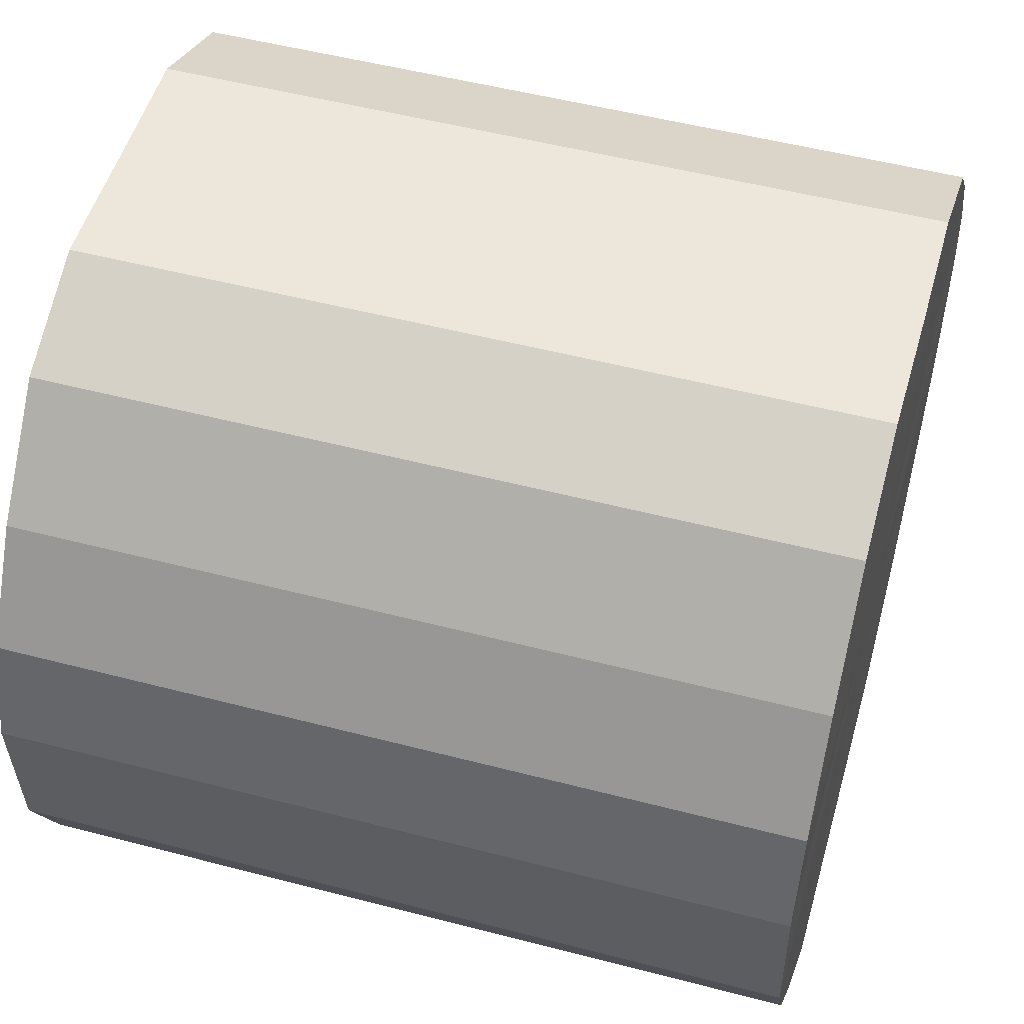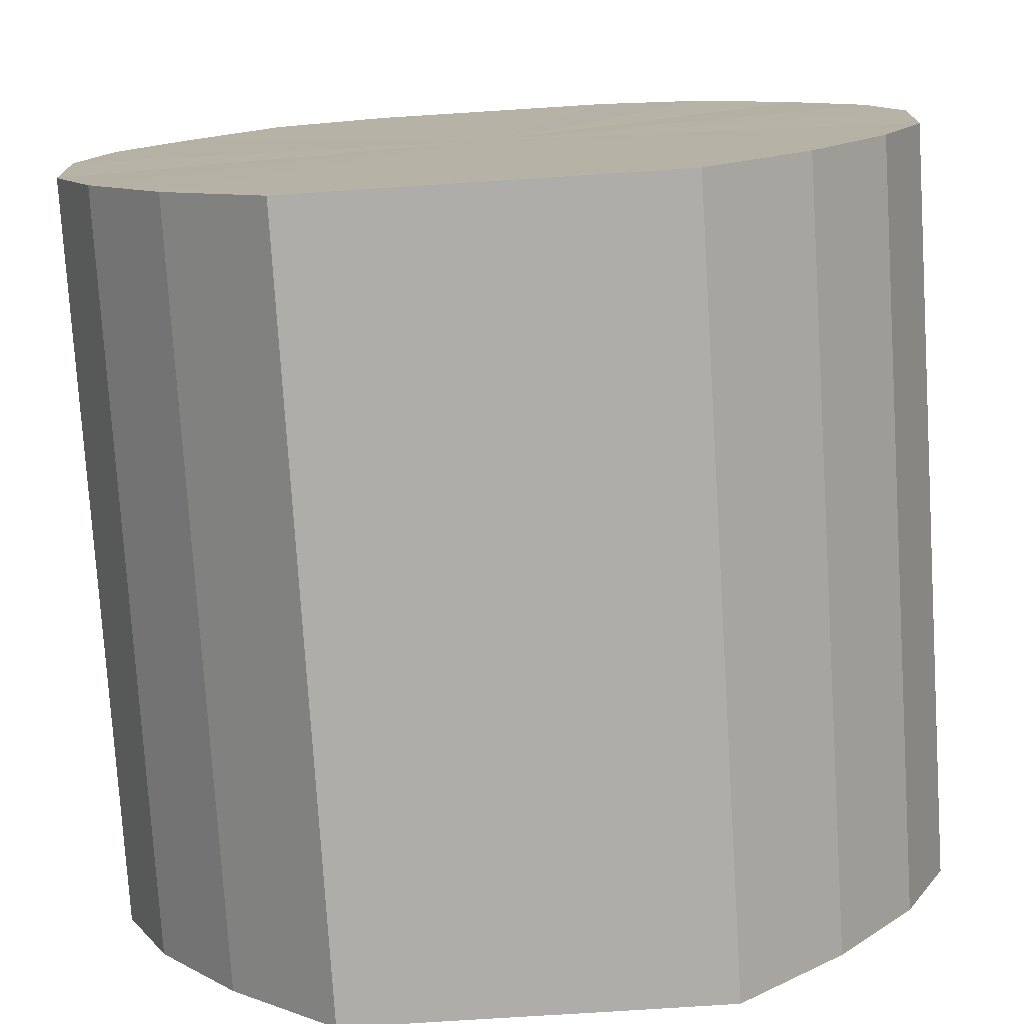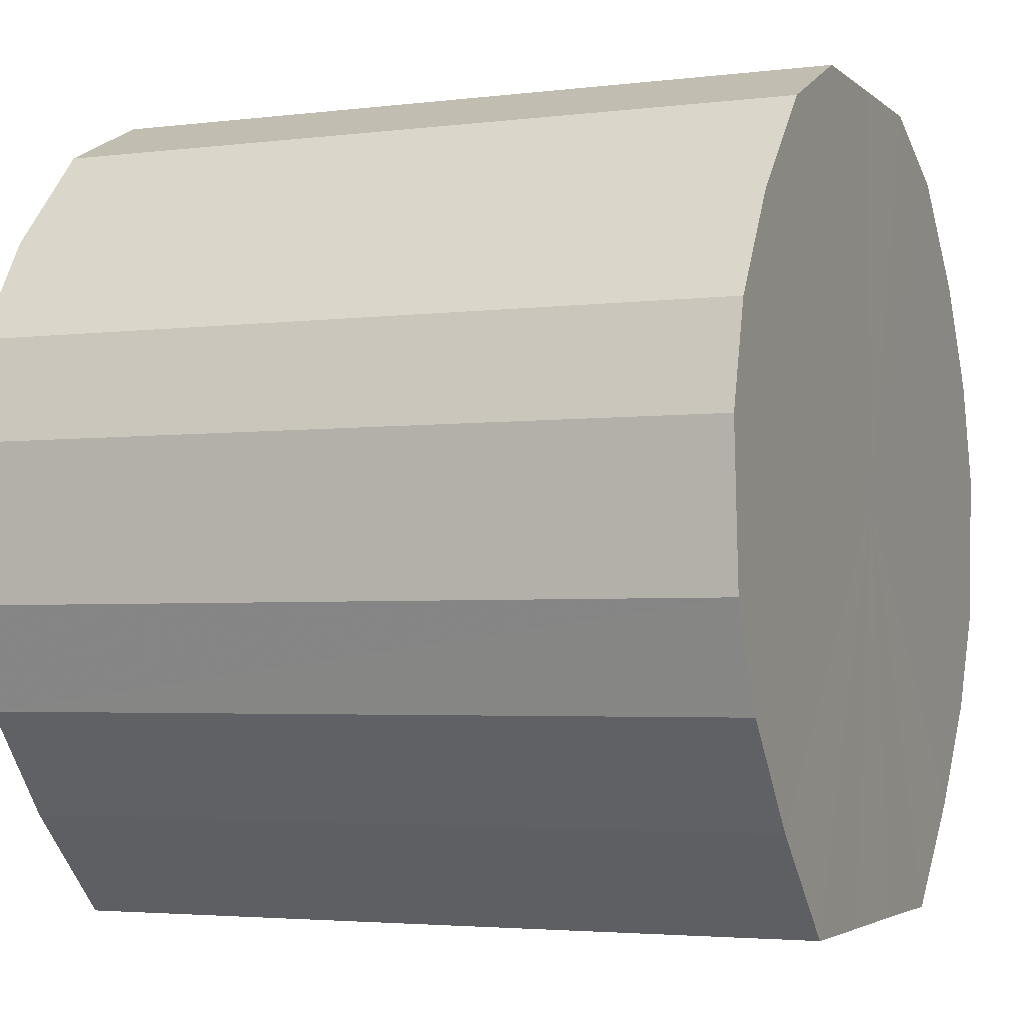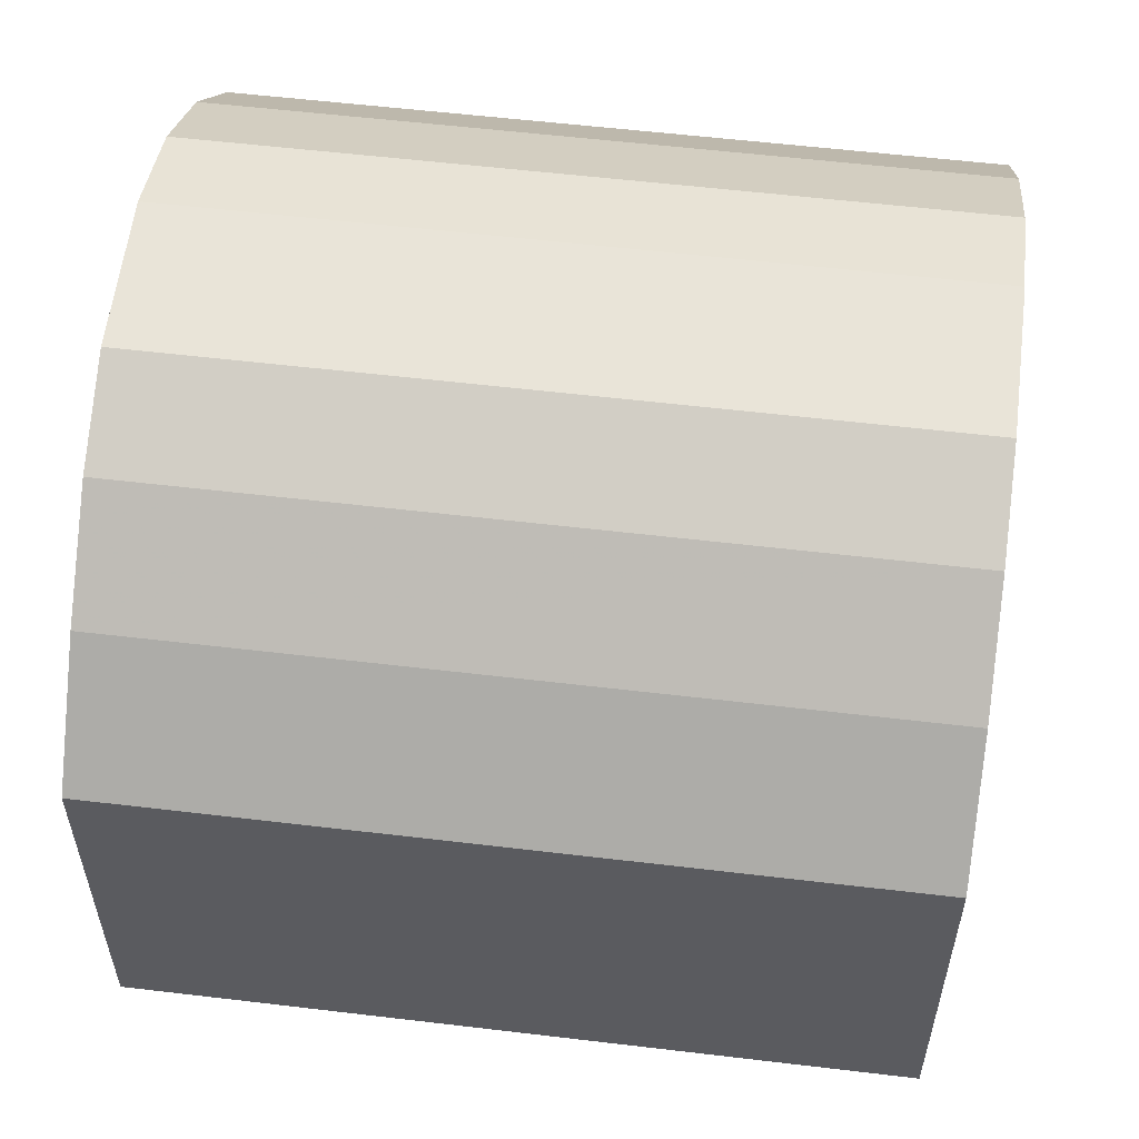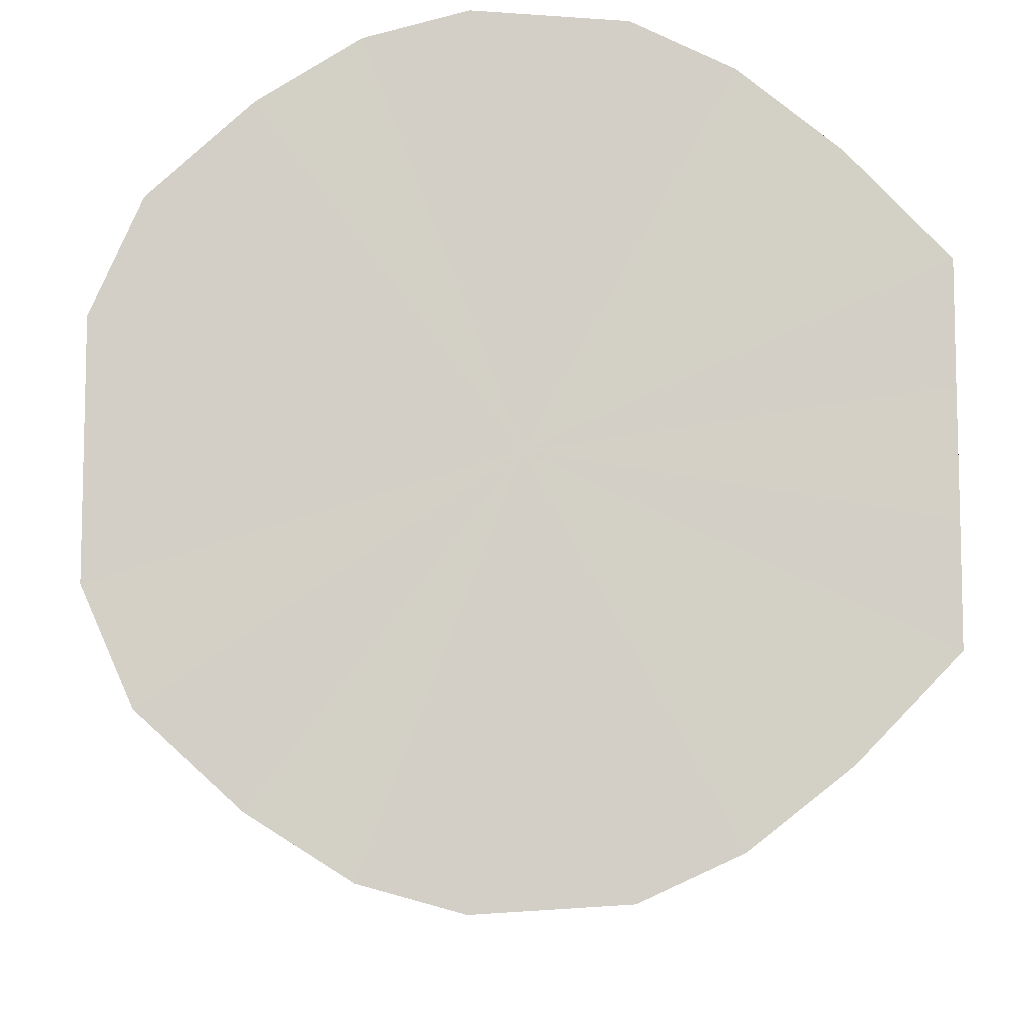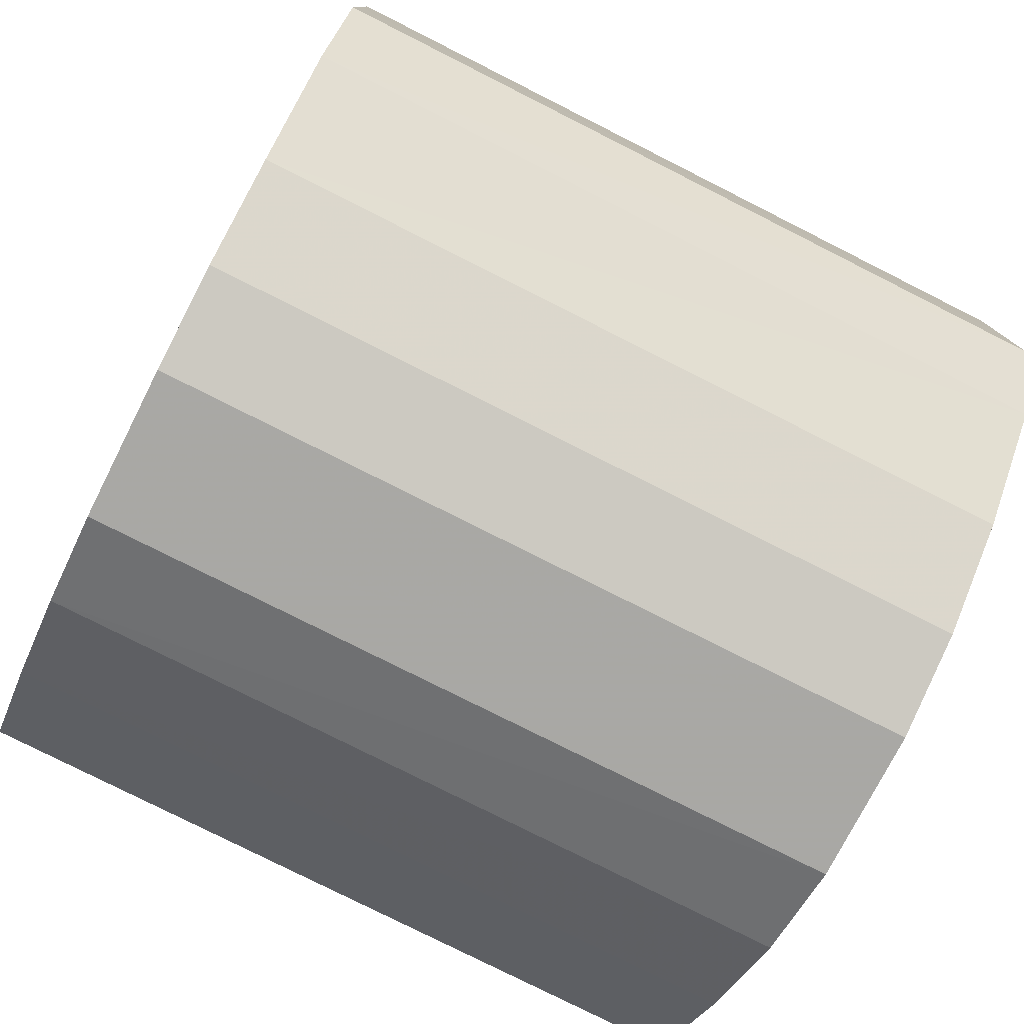
<metadata>
{"format":"obj","ext":"obj","renderer":"f3d","projection":"perspective","resolution":1024,"background":"white","views":[{"elev":51.6,"azim":-164.2,"up":"+Y"},{"elev":-77.1,"azim":93.6,"up":"+Y"},{"elev":-3.4,"azim":-157.0,"up":"+Y"},{"elev":56.4,"azim":7.1,"up":"+Z"},{"elev":-8.6,"azim":-91.4,"up":"+Z"},{"elev":-78.5,"azim":153.2,"up":"+Z"}]}
</metadata>
<code>
o 20324
v 2201 1860 3.634
v 2201 1860 3.659
v 2201 1860 3.634
v 2201 1860 3.682
v 2201 1860 3.659
v 2201 1860 3.609
v 2201 1860 3.609
v 2201 1860 3.7
v 2201 1860 3.682
v 2201 1860 3.587
v 2201 1860 3.587
v 2201 1860 3.712
v 2201 1860 3.7
v 2201 1860 3.568
v 2201 1860 3.568
v 2201 1860 3.718
v 2201 1860 3.712
v 2201 1860 3.556
v 2201 1860 3.556
v 2201 1860 3.716
v 2201 1860 3.718
v 2201 1860 3.55
v 2201 1860 3.55
v 2201 1860 3.707
v 2201 1860 3.716
v 2201 1860 3.552
v 2201 1860 3.552
v 2201 1860 3.691
v 2201 1860 3.707
v 2201 1860 3.561
v 2201 1860 3.561
v 2201 1860 3.671
v 2201 1860 3.691
v 2201 1860 3.577
v 2201 1860 3.577
v 2201 1860 3.647
v 2201 1860 3.671
v 2201 1860 3.598
v 2201 1860 3.598
v 2201 1860 3.622
v 2201 1860 3.647
v 2201 1860 3.622
v 2201 1860 3.634
v 2201 1860 3.659
v 2201 1860 3.659
v 2201 1860 3.682
v 2201 1860 3.682
v 2201 1860 3.609
v 2201 1860 3.634
v 2201 1860 3.587
v 2201 1860 3.609
v 2201 1860 3.7
v 2201 1860 3.7
v 2201 1860 3.568
v 2201 1860 3.587
v 2201 1860 3.556
v 2201 1860 3.568
v 2201 1860 3.712
v 2201 1860 3.712
v 2201 1860 3.55
v 2201 1860 3.556
v 2201 1860 3.552
v 2201 1860 3.55
v 2201 1860 3.718
v 2201 1860 3.718
v 2201 1860 3.561
v 2201 1860 3.552
v 2201 1860 3.577
v 2201 1860 3.561
v 2201 1860 3.716
v 2201 1860 3.716
v 2201 1860 3.598
v 2201 1860 3.577
v 2201 1860 3.622
v 2201 1860 3.598
v 2201 1860 3.707
v 2201 1860 3.707
v 2201 1860 3.647
v 2201 1860 3.622
v 2201 1860 3.671
v 2201 1860 3.647
v 2201 1860 3.691
v 2201 1860 3.691
v 2201 1860 3.671
v 2201 1860 3.634
v 2201 1860 3.659
v 2201 1860 3.634
v 2201 1860 3.682
v 2201 1860 3.609
v 2201 1860 3.7
v 2201 1860 3.587
v 2201 1860 3.712
v 2201 1860 3.568
v 2201 1860 3.718
v 2201 1860 3.556
v 2201 1860 3.716
v 2201 1860 3.55
v 2201 1860 3.707
v 2201 1860 3.552
v 2201 1860 3.691
v 2201 1860 3.561
v 2201 1860 3.671
v 2201 1860 3.577
v 2201 1860 3.647
v 2201 1860 3.598
v 2201 1860 3.622
v 2201 1860 3.634
v 2201 1860 3.634
v 2201 1860 3.659
v 2201 1860 3.609
v 2201 1860 3.682
v 2201 1860 3.587
v 2201 1860 3.7
v 2201 1860 3.568
v 2201 1860 3.712
v 2201 1860 3.556
v 2201 1860 3.718
v 2201 1860 3.55
v 2201 1860 3.716
v 2201 1860 3.552
v 2201 1860 3.707
v 2201 1860 3.561
v 2201 1860 3.691
v 2201 1860 3.577
v 2201 1860 3.671
v 2201 1860 3.598
v 2201 1860 3.647
v 2201 1860 3.622
f 1 2 3
f 2 4 5
f 6 1 7
f 4 8 9
f 10 6 11
f 8 12 13
f 14 10 15
f 12 16 17
f 18 14 19
f 16 20 21
f 22 18 23
f 20 24 25
f 26 22 27
f 24 28 29
f 30 26 31
f 28 32 33
f 34 30 35
f 32 36 37
f 38 34 39
f 36 40 41
f 40 38 42
f 43 44 45
f 45 46 47
f 48 49 43
f 50 51 48
f 47 52 53
f 54 55 50
f 56 57 54
f 53 58 59
f 60 61 56
f 62 63 60
f 59 64 65
f 66 67 62
f 68 69 66
f 65 70 71
f 72 73 68
f 74 75 72
f 71 76 77
f 78 79 74
f 80 81 78
f 77 82 83
f 83 84 80
f 85 86 87
f 85 88 86
f 85 87 89
f 85 90 88
f 85 89 91
f 85 92 90
f 85 91 93
f 85 94 92
f 85 93 95
f 85 96 94
f 85 95 97
f 85 98 96
f 85 97 99
f 85 100 98
f 85 99 101
f 85 102 100
f 85 101 103
f 85 104 102
f 85 103 105
f 85 106 104
f 85 105 106
f 107 108 109
f 107 110 108
f 107 109 111
f 107 112 110
f 107 111 113
f 107 114 112
f 107 113 115
f 107 116 114
f 107 115 117
f 107 118 116
f 107 117 119
f 107 120 118
f 107 119 121
f 107 122 120
f 107 121 123
f 107 124 122
f 107 123 125
f 107 126 124
f 107 125 127
f 107 128 126
f 107 127 128

</code>
